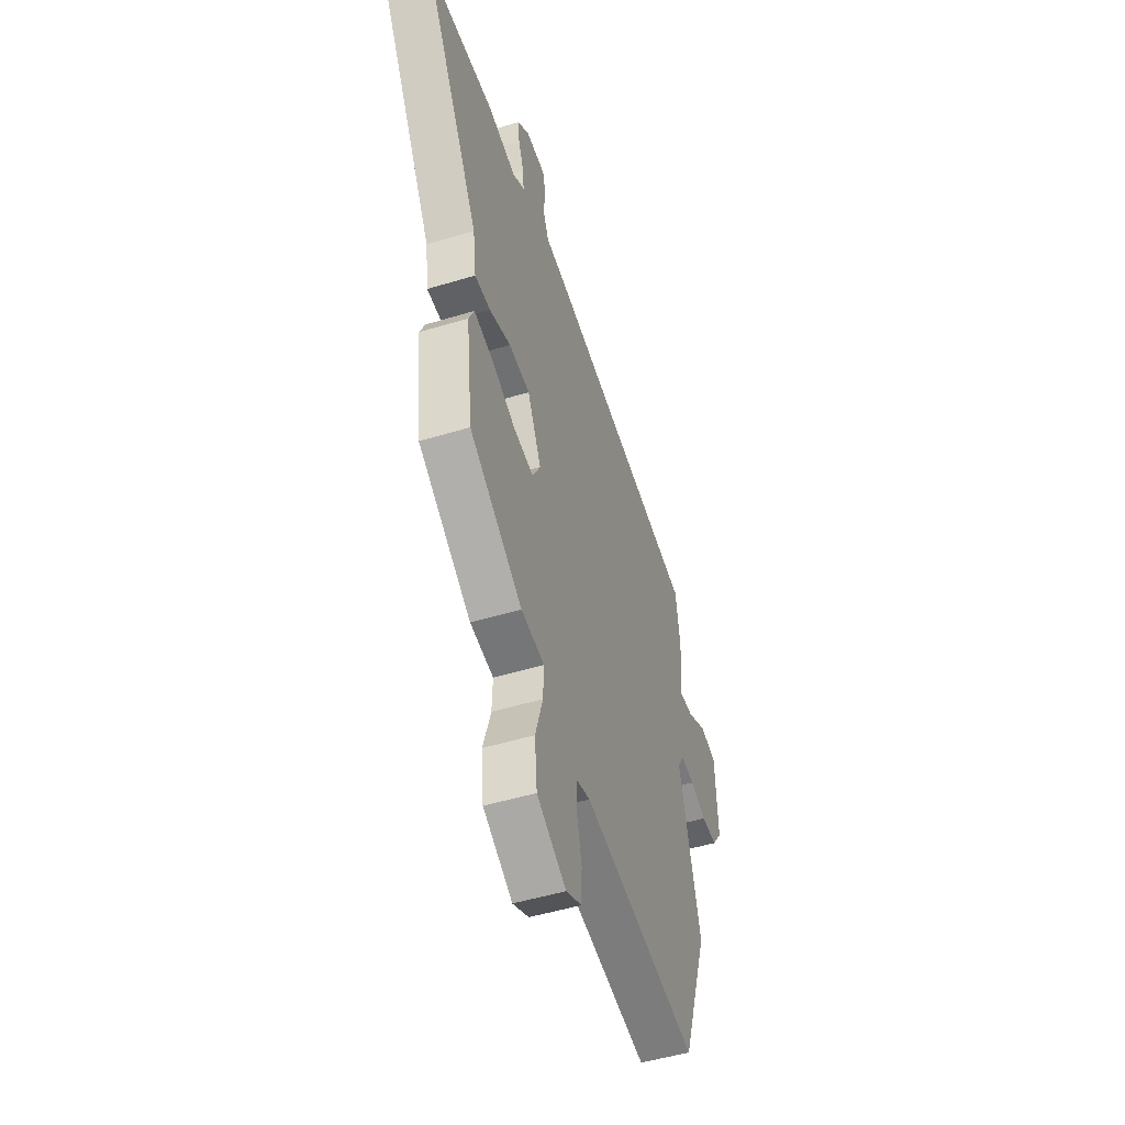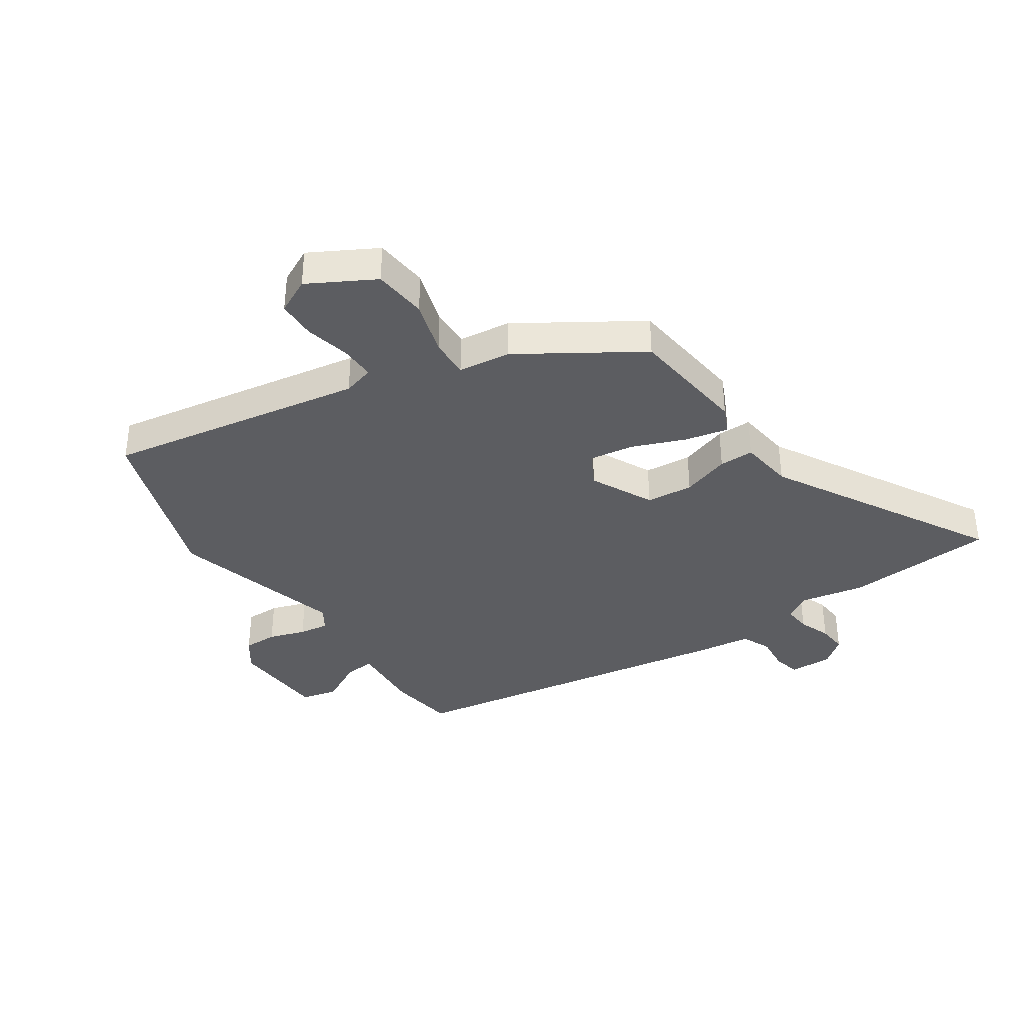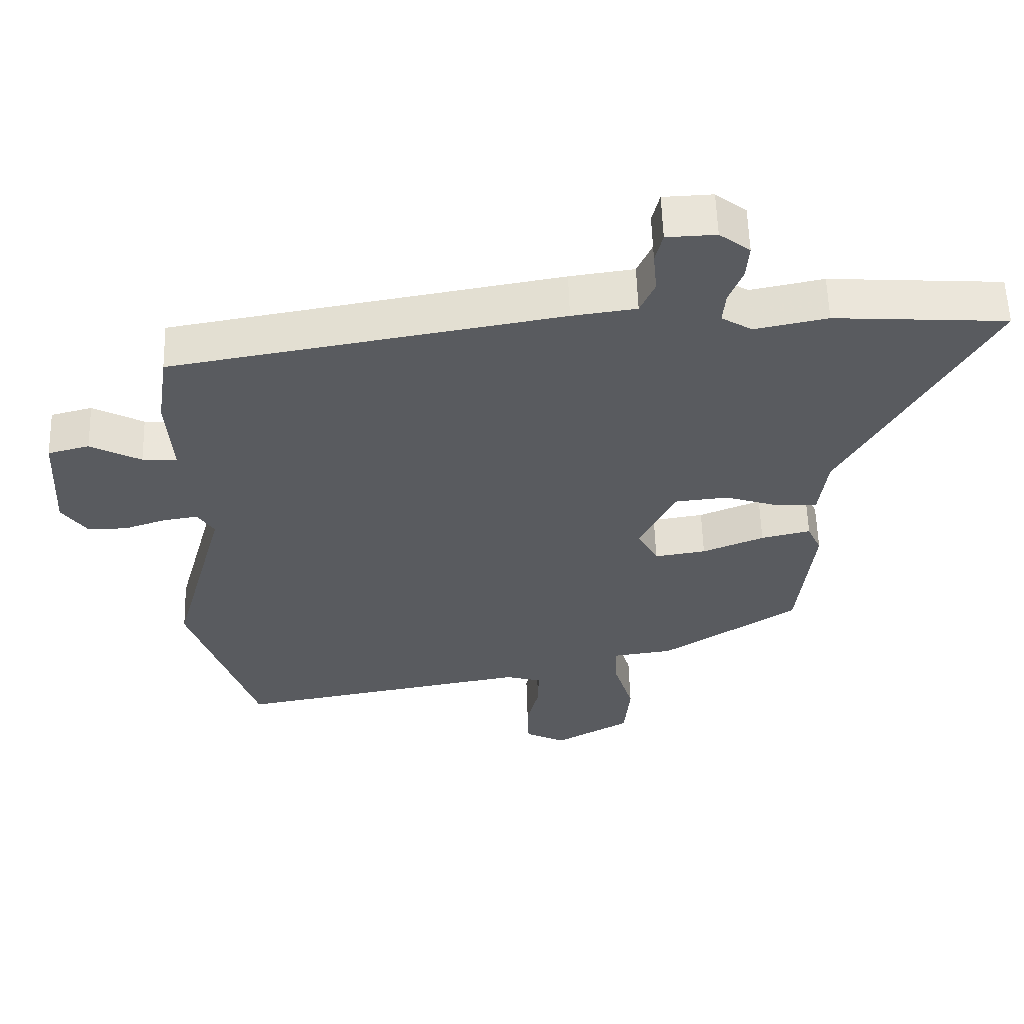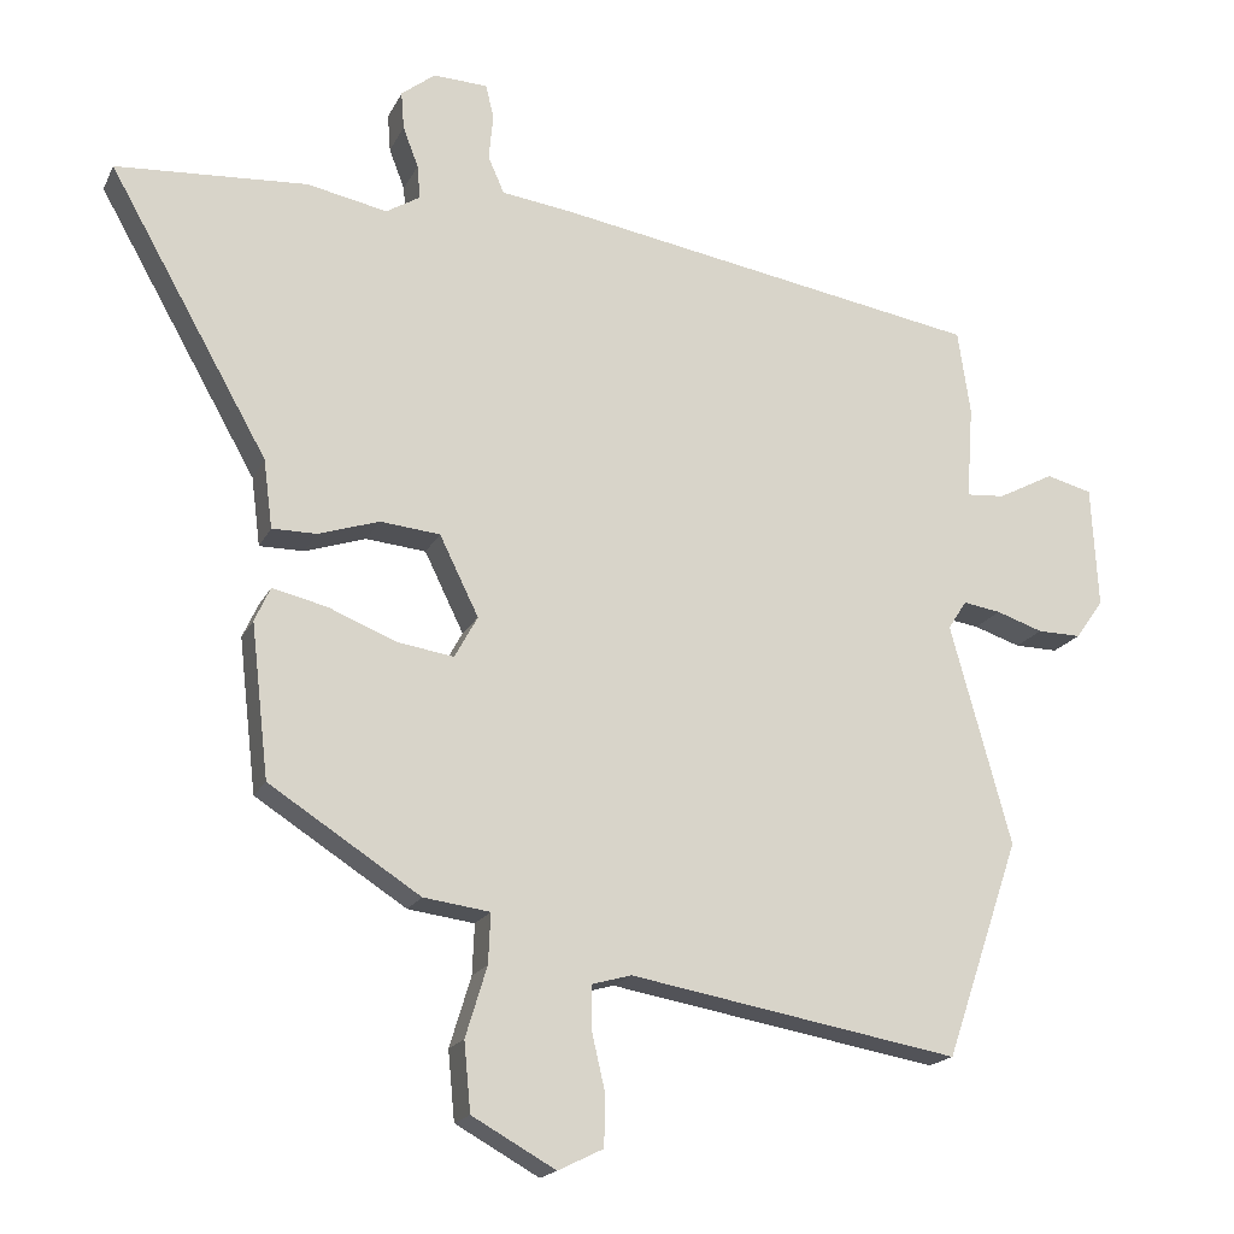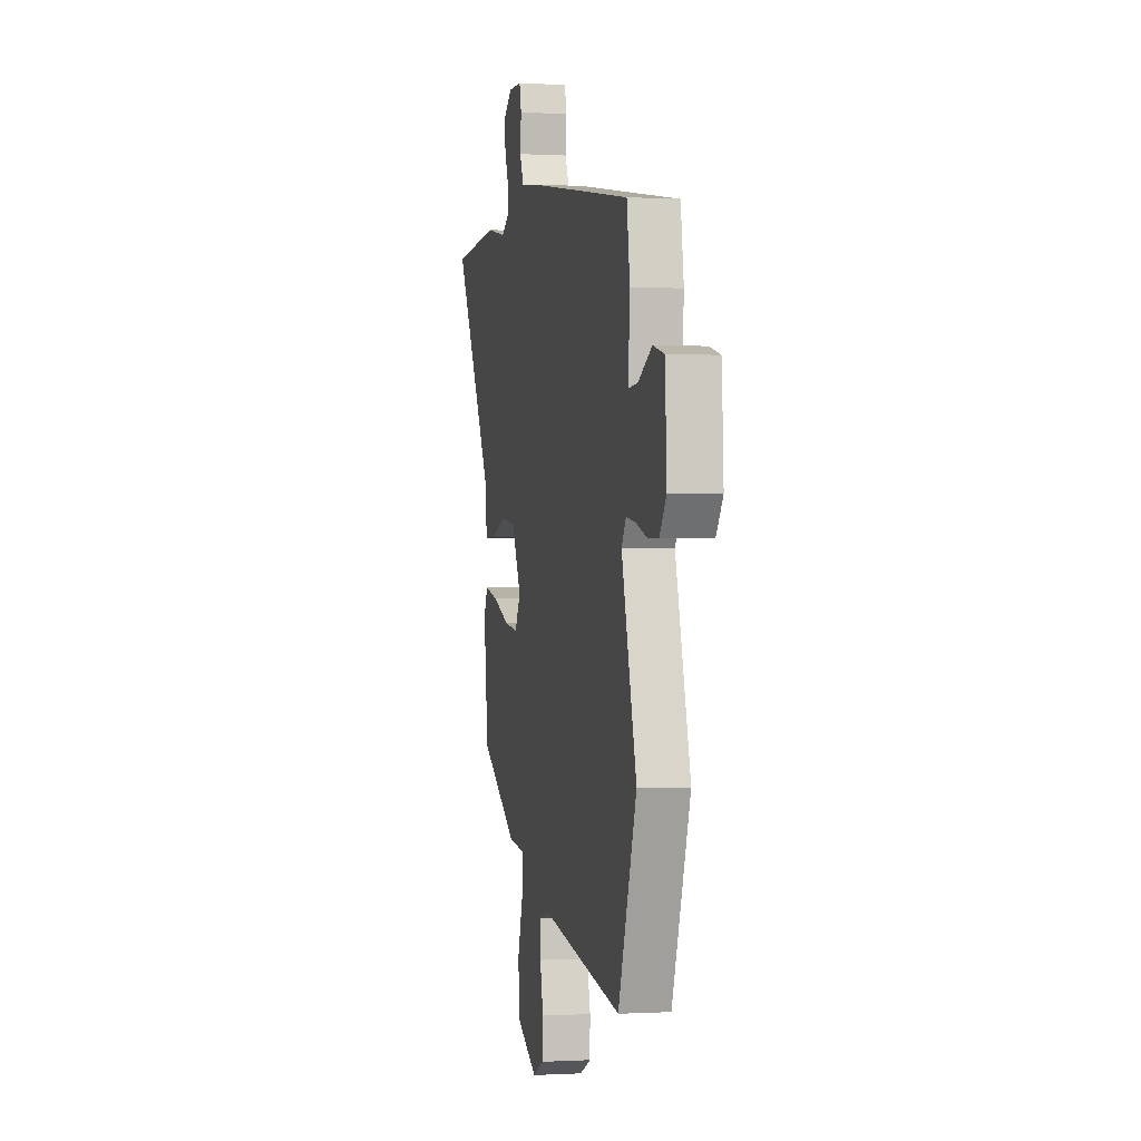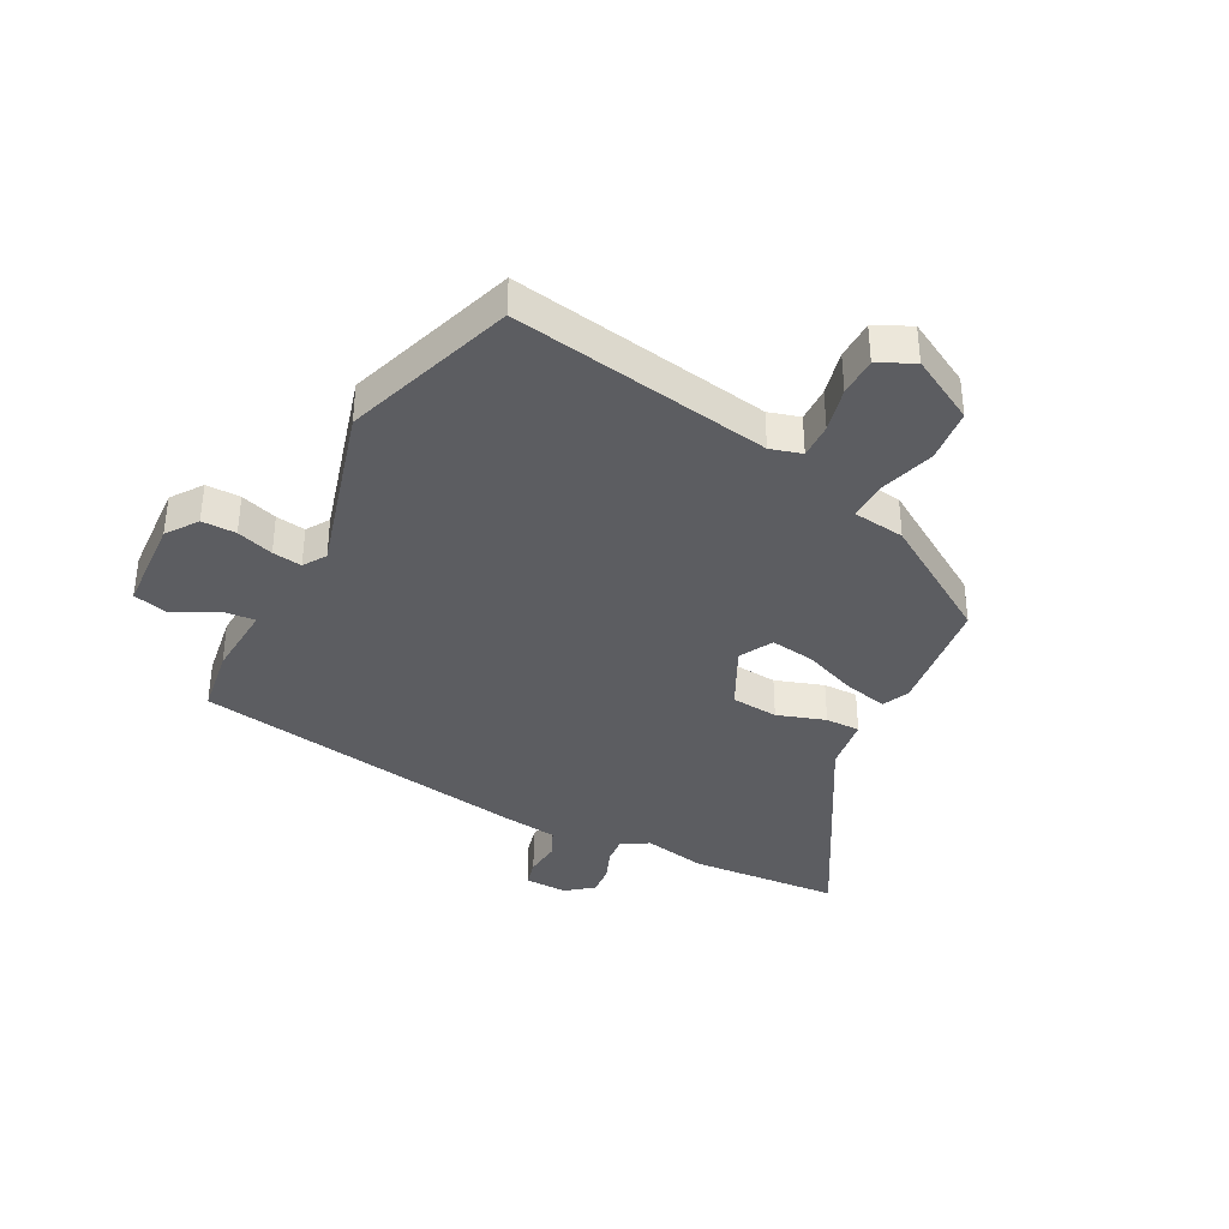
<metadata>
{"format":"obj","ext":"obj","renderer":"f3d","projection":"perspective","resolution":1024,"background":"white","views":[{"elev":-49.8,"azim":-71.5,"up":"+Z"},{"elev":-36.9,"azim":-145.8,"up":"+Y"},{"elev":57.7,"azim":178.3,"up":"+Z"},{"elev":-18.4,"azim":-19.4,"up":"+Z"},{"elev":-0.3,"azim":77.9,"up":"+Z"},{"elev":-37.0,"azim":152.8,"up":"+Y"}]}
</metadata>
<code>
v -0.7 0.07 0.487
v -0.441 0.07 0.504
v -0.332 0.07 0.482
v -0.286 0.07 0.51
v -0.29 0.07 0.556
v -0.311 0.07 0.611
v -0.315 0.07 0.662
v -0.269 0.07 0.698
v -0.195 0.07 0.695
v -0.184 0.07 0.649
v -0.19 0.07 0.587
v -0.168 0.07 0.537
v -0.072 0.07 0.524
v 0.51 0.07 0.425
v 0.527 0.07 0.31
v 0.518 0.07 0.183
v 0.57 0.07 0.187
v 0.646 0.07 0.227
v 0.708 0.07 0.211
v 0.717 0.07 0.045
v 0.679 0.07 -0.008
v 0.62 0.07 -0.007
v 0.557 0.07 0.014
v 0.506 0.07 0.022
v 0.481 0.07 -0.017
v 0.563 0.07 -0.316
v 0.462 0.07 -0.611
v 0.016 0.07 -0.533
v -0.038 0.07 -0.548
v -0.037 0.07 -0.609
v -0.019 0.07 -0.687
v -0.021 0.07 -0.754
v -0.082 0.07 -0.784
v -0.195 0.07 -0.721
v -0.204 0.07 -0.628
v -0.175 0.07 -0.533
v -0.172 0.07 -0.465
v -0.262 0.07 -0.453
v -0.466 0.07 -0.322
v -0.49 0.07 -0.114
v -0.469 0.07 -0.068
v -0.395 0.07 -0.085
v -0.303 0.07 -0.122
v -0.226 0.07 -0.134
v -0.195 0.07 -0.077
v -0.248 0.07 0.031
v -0.329 0.07 0.039
v -0.412 0.07 0.012
v -0.472 0.07 0.012
v -0.484 0.07 0.105
v -0.7 0 0.487
v -0.441 0 0.504
v -0.332 0 0.482
v -0.286 0 0.51
v -0.29 0 0.556
v -0.311 0 0.611
v -0.315 0 0.662
v -0.269 0 0.698
v -0.195 0 0.695
v -0.184 0 0.649
v -0.19 0 0.587
v -0.168 0 0.537
v -0.072 0 0.524
v 0.51 0 0.425
v 0.527 0 0.31
v 0.518 0 0.183
v 0.57 0 0.187
v 0.646 0 0.227
v 0.708 0 0.211
v 0.717 0 0.045
v 0.679 0 -0.008
v 0.62 0 -0.007
v 0.557 0 0.014
v 0.506 0 0.022
v 0.481 0 -0.017
v 0.563 0 -0.316
v 0.462 0 -0.611
v 0.016 0 -0.533
v -0.038 0 -0.548
v -0.037 0 -0.609
v -0.019 0 -0.687
v -0.021 0 -0.754
v -0.082 0 -0.784
v -0.195 0 -0.721
v -0.204 0 -0.628
v -0.175 0 -0.533
v -0.172 0 -0.465
v -0.262 0 -0.453
v -0.466 0 -0.322
v -0.49 0 -0.114
v -0.469 0 -0.068
v -0.395 0 -0.085
v -0.303 0 -0.122
v -0.226 0 -0.134
v -0.195 0 -0.077
v -0.248 0 0.031
v -0.329 0 0.039
v -0.412 0 0.012
v -0.472 0 0.012
v -0.484 0 0.105
f 47 48 49 50
f 1 2 3
f 50 1 3
f 47 50 3
f 46 47 3
f 45 46 3 4
f 41 42 43
f 40 41 43
f 39 40 43
f 38 39 43
f 37 38 43
f 37 43 44
f 34 35 36
f 33 34 36
f 32 33 36
f 31 32 36
f 30 31 36
f 29 30 36 37
f 37 44 45
f 29 37 45
f 28 29 45
f 45 4 5
f 28 45 5
f 27 28 5
f 26 27 5
f 25 26 5
f 21 22 23
f 20 21 23
f 19 20 23
f 18 19 23
f 17 18 23
f 16 17 23 24
f 16 24 25
f 15 16 25
f 14 15 25
f 13 14 25
f 12 13 25
f 9 10 11
f 8 9 11
f 7 8 11 12
f 7 12 25
f 6 7 25
f 5 6 25
f 100 99 98 97
f 53 52 51
f 53 51 100
f 53 100 97
f 53 97 96
f 54 53 96 95
f 93 92 91
f 93 91 90
f 93 90 89
f 93 89 88
f 93 88 87
f 94 93 87
f 86 85 84
f 86 84 83
f 86 83 82
f 86 82 81
f 86 81 80
f 87 86 80 79
f 95 94 87
f 95 87 79
f 95 79 78
f 55 54 95
f 55 95 78
f 55 78 77
f 55 77 76
f 55 76 75
f 73 72 71
f 73 71 70
f 73 70 69
f 73 69 68
f 73 68 67
f 74 73 67 66
f 75 74 66
f 75 66 65
f 75 65 64
f 75 64 63
f 75 63 62
f 61 60 59
f 61 59 58
f 62 61 58 57
f 75 62 57
f 75 57 56
f 75 56 55
f 1 51 52 2
f 2 52 53 3
f 3 53 54 4
f 4 54 55 5
f 5 55 56 6
f 6 56 57 7
f 7 57 58 8
f 8 58 59 9
f 9 59 60 10
f 10 60 61 11
f 11 61 62 12
f 12 62 63 13
f 13 63 64 14
f 14 64 65 15
f 15 65 66 16
f 16 66 67 17
f 17 67 68 18
f 18 68 69 19
f 19 69 70 20
f 20 70 71 21
f 21 71 72 22
f 22 72 73 23
f 23 73 74 24
f 24 74 75 25
f 25 75 76 26
f 26 76 77 27
f 27 77 78 28
f 28 78 79 29
f 29 79 80 30
f 30 80 81 31
f 31 81 82 32
f 32 82 83 33
f 33 83 84 34
f 34 84 85 35
f 35 85 86 36
f 36 86 87 37
f 37 87 88 38
f 38 88 89 39
f 39 89 90 40
f 40 90 91 41
f 41 91 92 42
f 42 92 93 43
f 43 93 94 44
f 44 94 95 45
f 45 95 96 46
f 46 96 97 47
f 47 97 98 48
f 48 98 99 49
f 49 99 100 50
f 50 100 51 1

</code>
